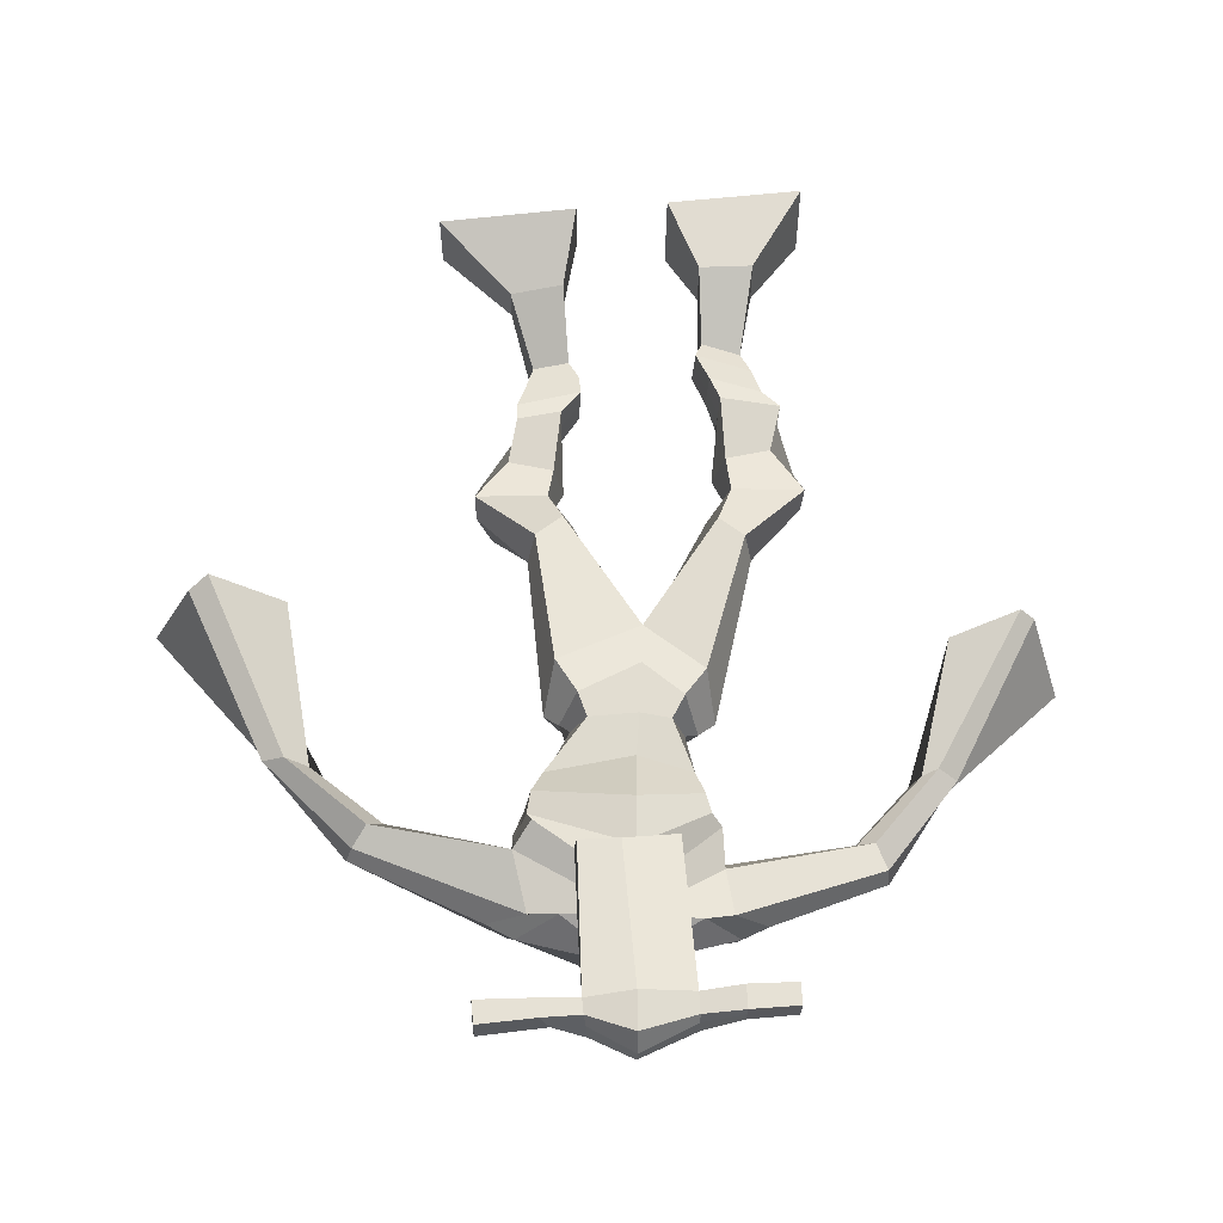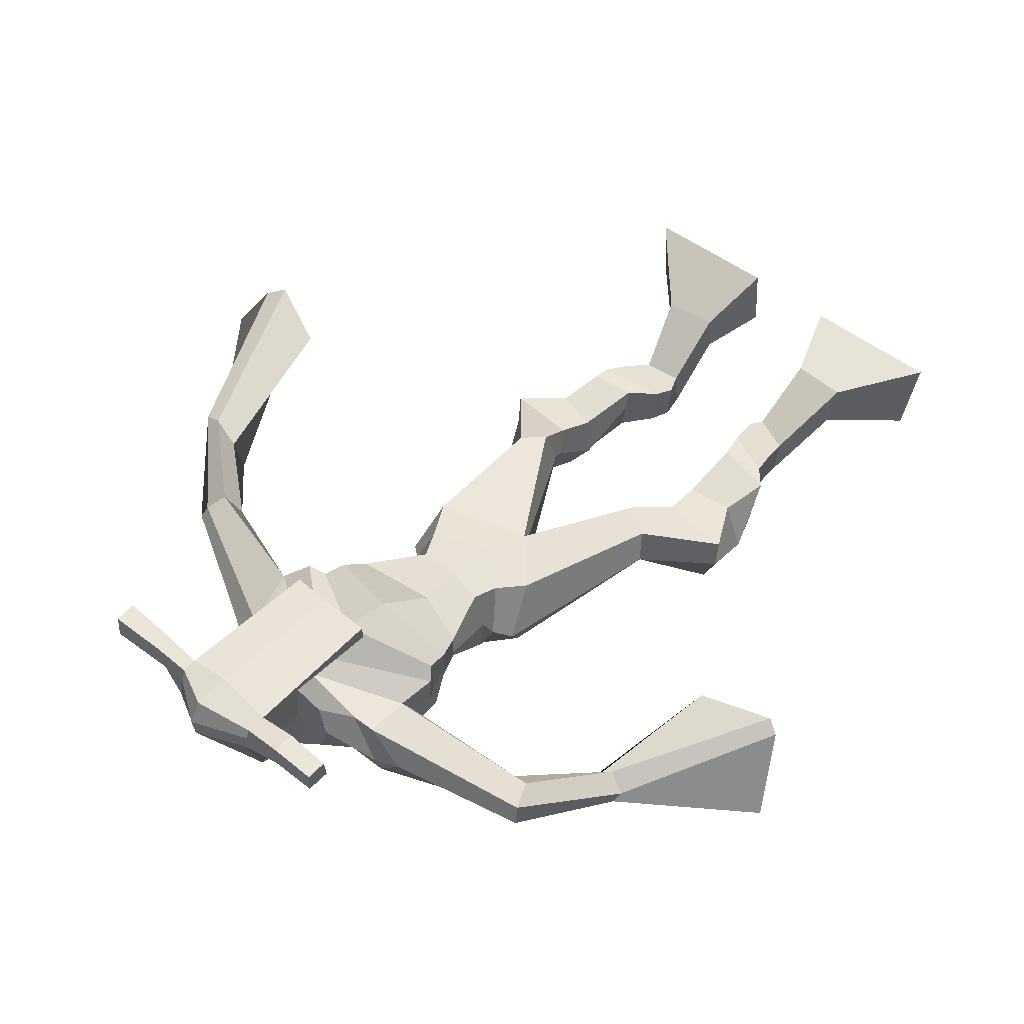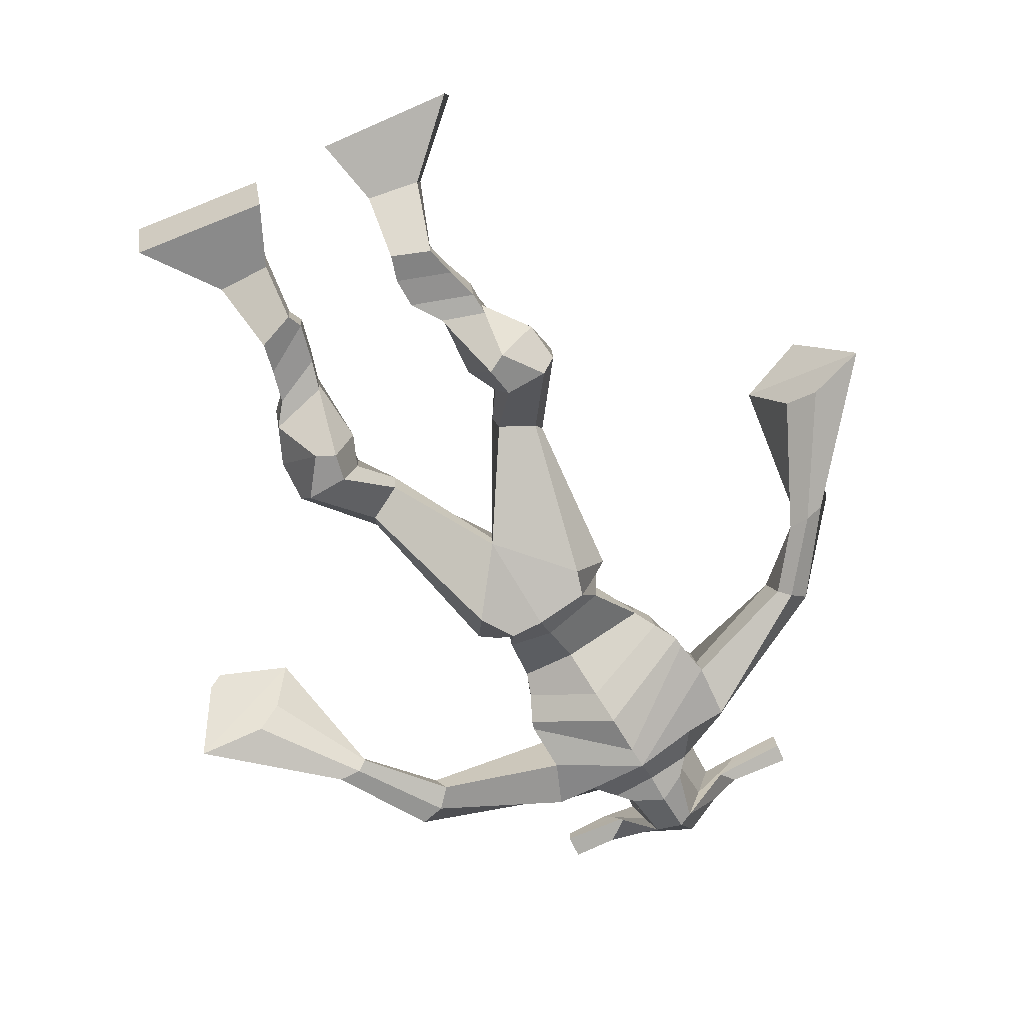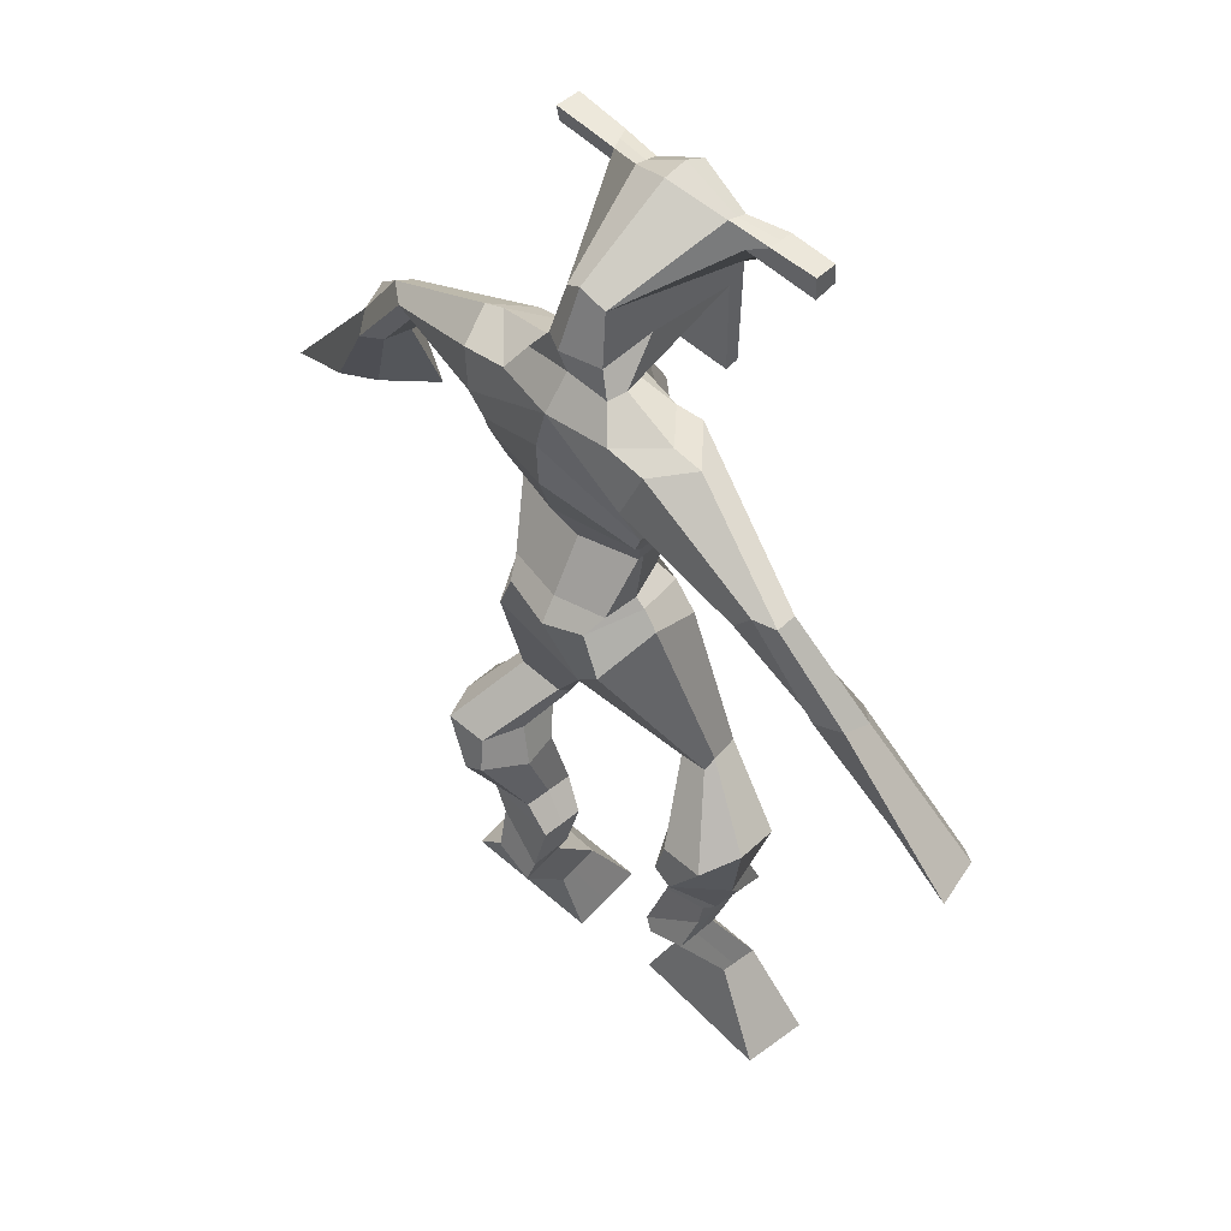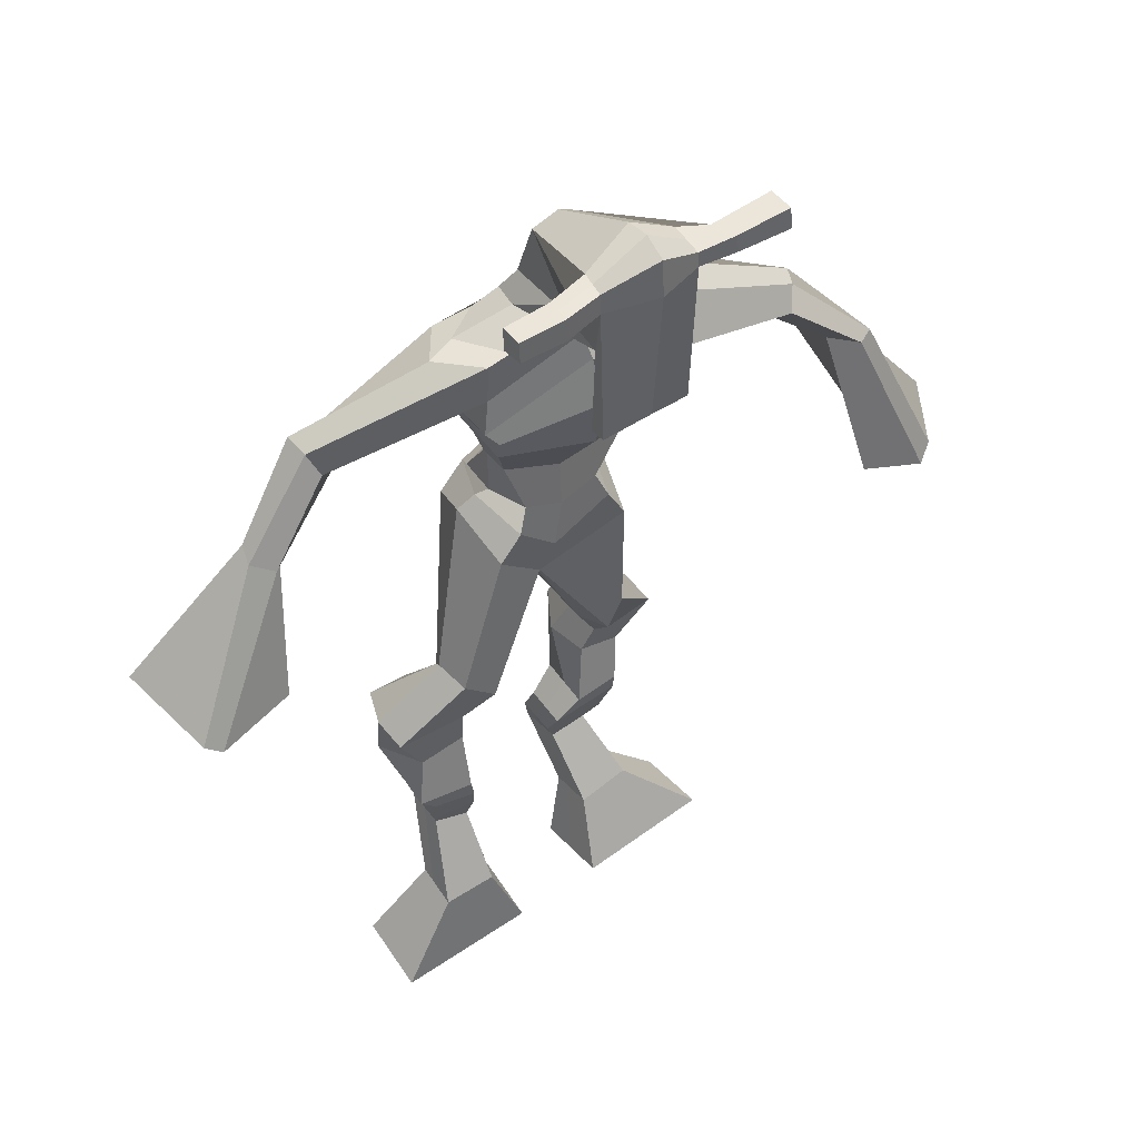
<metadata>
{"format":"obj","ext":"obj","renderer":"f3d","projection":"perspective","resolution":1024,"background":"white","views":[{"elev":61.4,"azim":176.3,"up":"+Z"},{"elev":51.4,"azim":-137.7,"up":"+Z"},{"elev":-75.6,"azim":26.7,"up":"+Z"},{"elev":51.2,"azim":-137.6,"up":"+Y"},{"elev":47.5,"azim":-38.3,"up":"+Y"}]}
</metadata>
<code>
o g
v 0.227 0.7541 -0.5165
v 0.2698 0.6582 -0.5405
v 0.2248 0.7374 -0.4546
v 0.2656 0.6287 -0.4325
v 0.1449 0.7543 -0.5199
v 0.06109 0.6388 -0.5539
v 0.1426 0.7372 -0.4579
v 0.0569 0.6093 -0.4459
v 0.2316 0.8369 -0.5816
v 0.2271 0.8353 -0.5184
v 0.1743 0.8596 -0.5829
v 0.1701 0.8583 -0.5199
v 0.2423 0.8586 -0.578
v 0.2381 0.8571 -0.5149
v 0.163 0.908 -0.561
v 0.1584 0.9035 -0.4957
v 0.2271 0.9213 -0.5544
v 0.2225 0.9169 -0.4892
v 0.1535 0.957 -0.5634
v 0.1479 0.9497 -0.4842
v 0.2157 0.9675 -0.5574
v 0.2101 0.9601 -0.4782
v 0.1283 0.9921 -0.567
v 0.1221 0.9774 -0.4831
v 0.1985 1.069 -0.6134
v 0.21 1.056 -0.4959
v 0.1692 1.055 -0.6174
v 0.1419 1.042 -0.5025
v 0.1901 1.111 -0.6055
v 0.2069 1.114 -0.487
v 0.1269 1.114 -0.6084
v 0.09894 1.12 -0.4924
v 0.2435 1.179 -0.5119
v 0.2335 1.188 -0.4418
v 0.1918 1.208 -0.5262
v 0.1959 1.209 -0.4628
v 0.3556 1.321 -0.5919
v 0.3522 1.331 -0.4891
v 0.2859 1.42 -0.6302
v 0.2682 1.418 -0.4659
v 0.4326 0.7285 -0.5501
v 0.4064 0.6241 -0.539
v 0.4324 0.7343 -0.4855
v 0.4059 0.6349 -0.4274
v 0.514 0.7401 -0.5504
v 0.6161 0.6356 -0.5391
v 0.5137 0.7464 -0.4863
v 0.6156 0.6464 -0.4275
v 0.4299 0.8199 -0.6264
v 0.4304 0.827 -0.5623
v 0.4887 0.8409 -0.6197
v 0.4857 0.8393 -0.5561
v 0.4194 0.8596 -0.6206
v 0.4162 0.8578 -0.5574
v 0.4999 0.8888 -0.5952
v 0.4963 0.8835 -0.53
v 0.4193 0.9071 -0.5969
v 0.4157 0.9017 -0.5317
v 0.5161 0.937 -0.5955
v 0.5134 0.9285 -0.5163
v 0.4521 0.9517 -0.5968
v 0.4478 0.9433 -0.5177
v 0.5191 0.9711 -0.5968
v 0.5143 0.9553 -0.513
v 0.489 1.053 -0.6485
v 0.4644 1.037 -0.5331
v 0.5178 1.037 -0.6497
v 0.5314 1.019 -0.5327
v 0.4979 1.099 -0.6344
v 0.4757 1.09 -0.5173
v 0.5625 1.096 -0.6321
v 0.5834 1.085 -0.5176
v 0.4489 1.161 -0.5327
v 0.4564 1.159 -0.461
v 0.5044 1.184 -0.5427
v 0.4978 1.177 -0.4793
v 0.463 1.419 -0.621
v 0.4806 1.394 -0.458
v 0.4069 1.785 -0.587
v 0.3957 1.788 -0.449
v 0.2784 1.716 -0.5979
v 0.2667 1.716 -0.4837
v 0.568 1.686 -0.5558
v 0.5536 1.694 -0.4238
v 0.3137 1.787 -0.5797
v 0.2998 1.79 -0.4741
v 0.2537 1.784 -0.5842
v 0.2601 1.789 -0.4712
v 0.09466 1.665 -0.6034
v 0.0496 1.661 -0.5532
v 0.06871 1.696 -0.6019
v 0.03468 1.698 -0.5656
v -0.01045 1.566 -0.5833
v -0.04743 1.565 -0.5274
v -0.02569 1.575 -0.5956
v -0.07506 1.576 -0.5503
v -0.1079 1.423 -0.5438
v -0.1871 1.347 -0.478
v -0.1448 1.44 -0.5721
v -0.2072 1.356 -0.4933
v 0.502 1.775 -0.5587
v 0.4959 1.779 -0.4527
v 0.5659 1.768 -0.5604
v 0.5388 1.775 -0.456
v 0.7406 1.641 -0.4859
v 0.7467 1.645 -0.4238
v 0.7585 1.657 -0.4898
v 0.7698 1.667 -0.4511
v 0.8079 1.55 -0.4765
v 0.8531 1.556 -0.3875
v 0.8394 1.546 -0.4923
v 0.8845 1.552 -0.4037
v 0.8939 1.367 -0.4195
v 0.9496 1.298 -0.3303
v 0.9455 1.364 -0.4447
v 0.9783 1.314 -0.3465
v 0.4094 2.013 -0.377
v 0.4073 2 -0.3085
v 0.3273 1.987 -0.359
v 0.3264 1.975 -0.328
v 0.4694 1.986 -0.3598
v 0.4731 1.97 -0.3194
v 0.474 1.882 -0.3399
v 0.4075 1.886 -0.3421
v 0.3333 1.868 -0.3446
v 0.3594 1.855 -0.5374
v 0.4495 1.852 -0.5321
v 0.4099 1.868 -0.5594
v 0.474 1.948 -0.3176
v 0.326 1.945 -0.3265
v 0.4329 1.929 -0.5181
v 0.4115 1.94 -0.5188
v 0.4044 1.947 -0.3019
v 0.3706 1.929 -0.5201
v 0.1988 1.975 -0.3539
v 0.1978 1.975 -0.321
v 0.1974 1.944 -0.319
v 0.1985 1.94 -0.3527
v 0.6122 1.981 -0.3429
v 0.611 1.98 -0.3043
v 0.6124 1.947 -0.3016
v 0.6135 1.953 -0.3374
v 0.2983 1.565 -0.5406
v 0.3822 1.561 -0.5595
v 0.5081 1.554 -0.5251
v 0.5059 1.556 -0.4828
v 0.3762 1.543 -0.4722
v 0.296 1.566 -0.4914
v 0.2881 1.599 -0.5486
v 0.5246 1.588 -0.4714
v 0.284 1.6 -0.487
v 0.3934 1.632 -0.5942
v 0.53 1.586 -0.5354
v 0.3833 1.635 -0.4041
v 0.5306 1.947 -0.3091
v 0.5295 1.973 -0.3112
v 0.5161 1.974 -0.3464
v 0.4986 1.953 -0.3479
v 0.268 1.977 -0.3533
v 0.2669 1.977 -0.3176
v 0.2665 1.944 -0.3154
v 0.306 1.949 -0.3521
v 0.4095 1.731 -0.3225
v 0.405 1.731 -0.3445
v 0.3304 1.73 -0.3472
v 0.4712 1.731 -0.3423
v 0.4679 1.731 -0.3205
v 0.3313 1.729 -0.3251
v 0.4026 1.821 -0.4858
v 0.3393 1.828 -0.5521
v 0.4457 1.815 -0.4811
v 0.3567 1.813 -0.4854
v 0.4735 1.819 -0.5428
v 0.4066 1.827 -0.5475
v 0.2726 1.634 -0.5755
v 0.532 1.624 -0.4667
v 0.2786 1.635 -0.4758
v 0.4007 1.683 -0.607
v 0.5526 1.621 -0.5415
v 0.3879 1.71 -0.3921
v 0.2689 1.649 -0.5703
v 0.525 1.661 -0.4038
v 0.2651 1.651 -0.4893
v 0.4056 1.746 -0.6048
v 0.5548 1.636 -0.5438
v 0.3915 1.766 -0.4215
v 0.3755 1.496 -0.6118
v 0.468 1.48 -0.5834
v 0.3676 1.485 -0.4574
v 0.3059 1.492 -0.5931
v 0.4401 1.479 -0.4736
v 0.3218 1.486 -0.4789
v 0.05914 0.6251 -0.5037
v 0.2263 0.7487 -0.496
v 0.1442 0.7486 -0.4994
v 0.2678 0.6445 -0.4903
v 0.2292 0.8363 -0.5499
v 0.1721 0.859 -0.5513
v 0.2401 0.8579 -0.5464
v 0.1607 0.9058 -0.5284
v 0.2248 0.9191 -0.5218
v 0.1507 0.9534 -0.5238
v 0.2129 0.9638 -0.5178
v 0.1252 0.9848 -0.525
v 0.2296 1.061 -0.5531
v 0.1049 1.051 -0.5629
v 0.2099 1.112 -0.5462
v 0.1018 1.119 -0.5511
v 0.2474 1.167 -0.4908
v 0.1863 1.223 -0.5118
v 0.3542 1.33 -0.5327
v 0.2575 1.465 -0.5517
v 0.6159 0.6406 -0.4872
v 0.4325 0.7302 -0.5287
v 0.5139 0.7422 -0.5292
v 0.4062 0.6291 -0.4871
v 0.43 0.8232 -0.5946
v 0.487 0.84 -0.5883
v 0.4177 0.8587 -0.5891
v 0.4981 0.8861 -0.5626
v 0.4175 0.9044 -0.5643
v 0.5148 0.9327 -0.5559
v 0.4499 0.9475 -0.5573
v 0.5167 0.9632 -0.5549
v 0.4513 1.046 -0.592
v 0.5753 1.026 -0.5891
v 0.4755 1.095 -0.5759
v 0.5835 1.089 -0.5757
v 0.443 1.146 -0.514
v 0.511 1.196 -0.5262
v 0.5012 1.445 -0.5378
v 0.2687 1.693 -0.5262
v 0.5616 1.69 -0.4955
v 0.2494 1.799 -0.5351
v 0.2106 1.785 -0.5305
v 0.07558 1.66 -0.5614
v 0.0318 1.706 -0.6001
v -0.02649 1.564 -0.5534
v -0.06309 1.579 -0.5836
v -0.07874 1.385 -0.478
v -0.244 1.427 -0.6038
v 0.5579 1.794 -0.4991
v 0.5967 1.771 -0.493
v 0.7264 1.629 -0.4622
v 0.7793 1.675 -0.474
v 0.8231 1.553 -0.4282
v 0.8695 1.548 -0.4514
v 0.8428 1.341 -0.3449
v 1.035 1.336 -0.4367
v 0.4082 2.018 -0.341
v 0.3268 1.981 -0.3435
v 0.4712 1.978 -0.3396
v 0.4501 1.867 -0.4493
v 0.3573 1.855 -0.4533
v 0.4547 1.938 -0.4178
v 0.347 1.937 -0.4234
v 0.1983 1.975 -0.3375
v 0.1979 1.942 -0.3358
v 0.6116 1.981 -0.3236
v 0.613 1.95 -0.3195
v 0.5073 1.555 -0.506
v 0.2979 1.565 -0.5314
v 0.5277 1.587 -0.5091
v 0.2866 1.6 -0.5262
v 0.5146 1.95 -0.3285
v 0.5228 1.974 -0.3288
v 0.2862 1.946 -0.3337
v 0.2675 1.977 -0.3355
v 0.3365 1.821 -0.5196
v 0.4709 1.816 -0.511
v 0.5432 1.622 -0.5155
v 0.2763 1.635 -0.5369
v 0.5505 1.639 -0.5195
v 0.269 1.651 -0.5433
v 0.303 1.487 -0.5389
v 0.4649 1.474 -0.5294
v 0.3723 1.466 -0.6376
v 0.4516 1.462 -0.6113
v 0.3591 1.405 -0.4615
v 0.3183 1.471 -0.62
v 0.4518 1.446 -0.4587
v 0.3016 1.457 -0.4643
v 0.4799 1.461 -0.5323
v 0.2836 1.484 -0.5445
f 1 5 11 9
f 4 3 7 8
f 193 195 5 6
f 193 196 4 8
f 196 194 3 4
f 6 5 1 2
f 198 12 16 200
f 7 3 10 12
f 195 7 12 198
f 194 1 9 197
f 200 16 20 202
f 12 10 14 16
f 9 11 15 13
f 197 9 13 199
f 20 18 22 24
f 16 14 18 20
f 13 15 19 17
f 199 13 17 201
f 21 23 27 25
f 17 19 23 21
f 201 17 21 203
f 202 20 24 204
f 206 28 32 208
f 203 21 25 205
f 204 24 28 206
f 24 22 26 28
f 29 31 35 33
f 28 26 30 32
f 25 27 31 29
f 205 25 29 207
f 209 33 37 211
f 207 29 33 209
f 208 32 36 210
f 32 30 34 36
f 185 184 79 83
f 210 36 40 212
f 36 34 38 40
f 33 35 39 37
f 41 49 51 45
f 44 48 47 43
f 213 46 45 215
f 213 48 44 216
f 216 44 43 214
f 46 42 41 45
f 218 220 56 52
f 47 52 50 43
f 215 218 52 47
f 214 217 49 41
f 220 222 60 56
f 52 56 54 50
f 49 53 55 51
f 217 219 53 49
f 60 64 62 58
f 56 60 58 54
f 53 57 59 55
f 219 221 57 53
f 61 65 67 63
f 57 61 63 59
f 221 223 61 57
f 222 224 64 60
f 226 228 72 68
f 223 225 65 61
f 224 226 68 64
f 64 68 66 62
f 69 73 75 71
f 68 72 70 66
f 65 69 71 67
f 225 227 69 65
f 229 211 37 73
f 227 229 73 69
f 228 230 76 72
f 72 76 74 70
f 184 181 81 79
f 230 231 78 76
f 76 78 38 74
f 73 37 77 75
f 268 159 135 257
f 133 129 122 118
f 186 182 84 80
f 274 183 82 232
f 273 185 83 233
f 183 186 80 82
f 234 235 88 86
f 82 88 92 90
f 82 80 86 88
f 79 81 87 85
f 90 92 96 94
f 235 87 91 237
f 232 82 90 236
f 87 81 89 91
f 95 93 97 99
f 236 90 94 238
f 91 89 93 95
f 237 91 95 239
f 240 98 100 241
f 239 95 99 241
f 94 96 100 98
f 238 94 98 240
f 242 102 104 243
f 83 79 101 103
f 80 84 104 102
f 104 84 106 108
f 108 106 110 112
f 83 103 107 105
f 233 83 105 244
f 243 104 108 245
f 109 111 115 113
f 245 108 112 247
f 105 107 111 109
f 244 105 109 246
f 248 113 115 249
f 246 109 113 248
f 112 110 114 116
f 247 112 116 249
f 250 117 119 251
f 250 118 122 252
f 156 155 141 140
f 131 132 117 121
f 132 134 119 117
f 130 133 118 120
f 172 169 124 125
f 174 170 126 128
f 173 174 128 127
f 270 173 127 253
f 169 171 123 124
f 269 172 125 254
f 129 133 163 167
f 128 126 134 132
f 127 128 132 131
f 253 127 131 255
f 130 125 165 168
f 254 125 130 256
f 258 137 136 257
f 161 160 136 137
f 267 161 137 258
f 159 162 138 135
f 260 142 139 259
f 158 157 139 142
f 266 156 140 259
f 265 158 142 260
f 192 189 147 148
f 276 188 145 261
f 275 192 148 262
f 189 191 146 147
f 187 190 143 144
f 188 187 144 145
f 148 147 154 151
f 261 145 153 263
f 262 148 151 264
f 147 146 150 154
f 144 143 149 152
f 145 144 152 153
f 255 131 158 265
f 252 122 156 266
f 131 121 157 158
f 122 129 155 156
f 119 134 162 159
f 256 130 161 267
f 130 120 160 161
f 251 119 159 268
f 165 164 163 168
f 164 166 167 163
f 133 130 168 163
f 123 129 167 166
f 124 123 166 164
f 125 124 164 165
f 234 86 172 269
f 80 102 171 169
f 242 101 173 270
f 101 79 174 173
f 79 85 170 174
f 86 80 169 172
f 151 154 180 177
f 263 153 179 271
f 264 151 177 272
f 154 150 176 180
f 152 149 175 178
f 153 152 178 179
f 177 180 186 183
f 271 179 185 273
f 272 177 183 274
f 180 176 182 186
f 178 175 181 184
f 179 178 184 185
f 278 277 187 188
f 277 280 190 187
f 279 281 191 189
f 284 282 192 275
f 283 278 188 276
f 282 279 189 192
f 281 283 276 191
f 280 284 275 190
f 175 272 274 181
f 176 271 273 182
f 149 264 272 175
f 150 263 271 176
f 102 242 270 171
f 85 234 269 170
f 120 251 268 160
f 134 256 267 162
f 121 252 266 157
f 129 255 265 155
f 143 262 264 149
f 146 261 263 150
f 190 275 262 143
f 191 276 261 146
f 155 265 260 141
f 157 266 259 139
f 141 260 259 140
f 162 267 258 138
f 138 258 257 135
f 126 254 256 134
f 123 253 255 129
f 170 269 254 126
f 171 270 253 123
f 117 250 252 121
f 118 250 251 120
f 111 247 249 115
f 110 246 248 114
f 114 248 249 116
f 106 244 246 110
f 107 245 247 111
f 103 243 245 107
f 84 233 244 106
f 101 242 243 103
f 93 238 240 97
f 96 239 241 100
f 97 240 241 99
f 92 237 239 96
f 89 236 238 93
f 81 232 236 89
f 88 235 237 92
f 85 87 235 234
f 182 273 233 84
f 181 274 232 81
f 160 268 257 136
f 75 77 231 230
f 71 75 230 228
f 70 74 229 227
f 74 38 211 229
f 66 70 227 225
f 63 67 226 224
f 62 66 225 223
f 67 71 228 226
f 59 63 224 222
f 58 62 223 221
f 54 58 221 219
f 50 54 219 217
f 55 59 222 220
f 43 50 217 214
f 45 51 218 215
f 51 55 220 218
f 42 216 214 41
f 46 213 216 42
f 48 213 215 47
f 35 210 212 39
f 31 208 210 35
f 30 207 209 34
f 34 209 211 38
f 26 205 207 30
f 23 204 206 27
f 22 203 205 26
f 27 206 208 31
f 19 202 204 23
f 18 201 203 22
f 14 199 201 18
f 10 197 199 14
f 15 200 202 19
f 3 194 197 10
f 5 195 198 11
f 11 198 200 15
f 2 1 194 196
f 6 2 196 193
f 8 7 195 193
f 39 212 284 280
f 78 231 283 281
f 40 38 279 282
f 231 77 278 283
f 212 40 282 284
f 38 78 281 279
f 37 39 280 277
f 77 37 277 278

</code>
